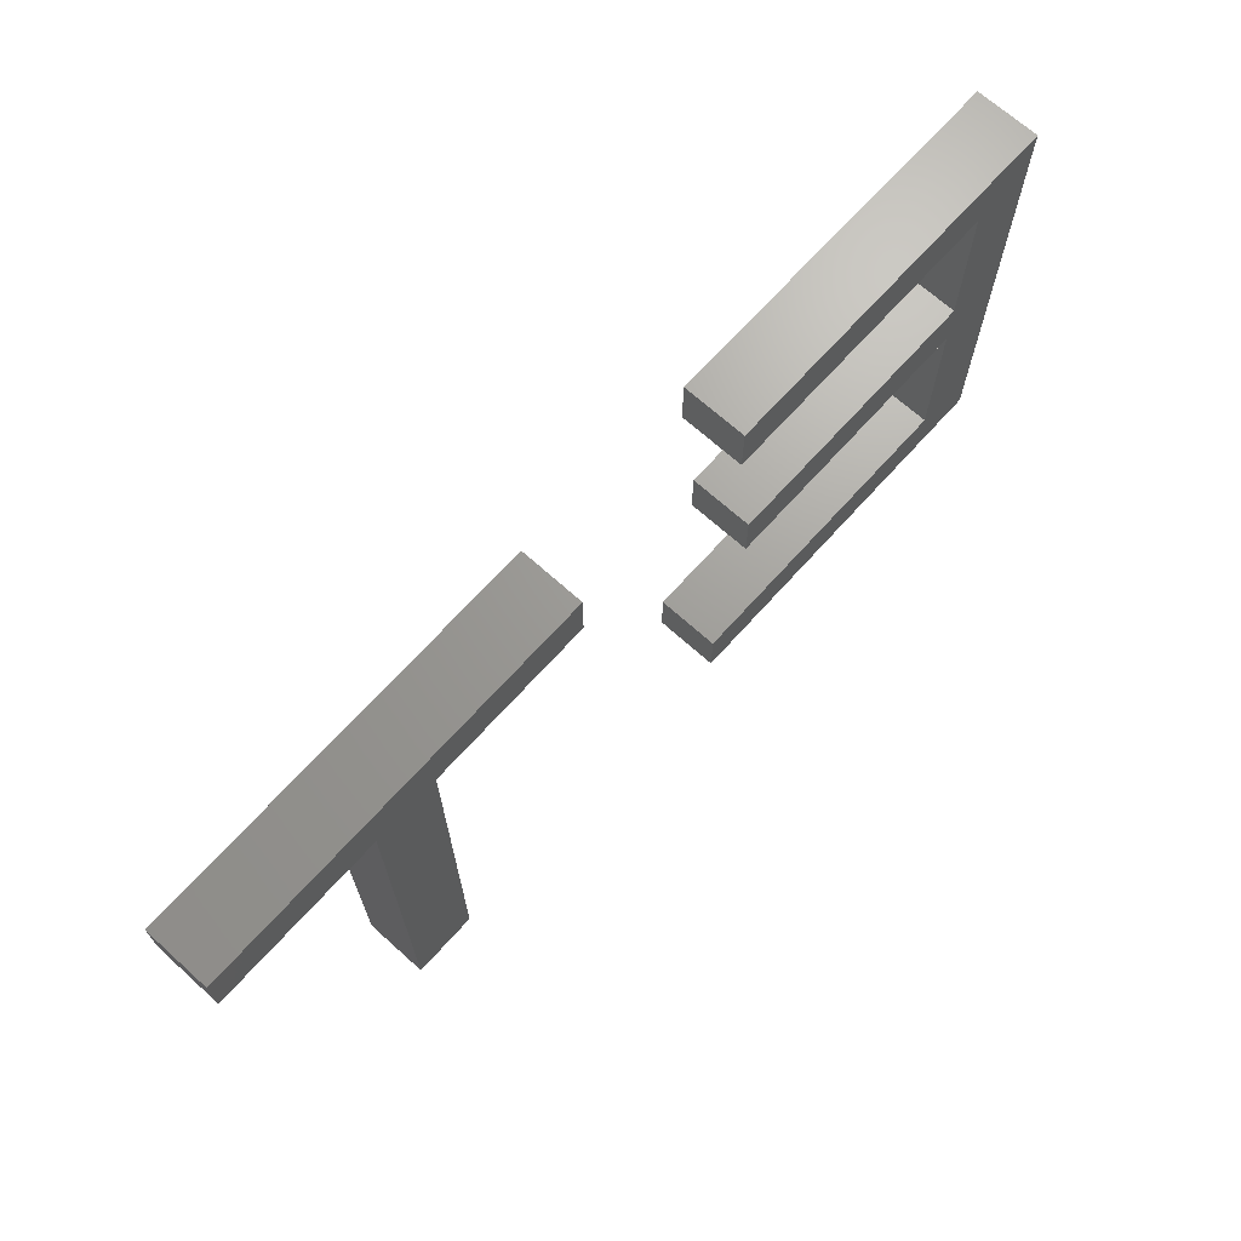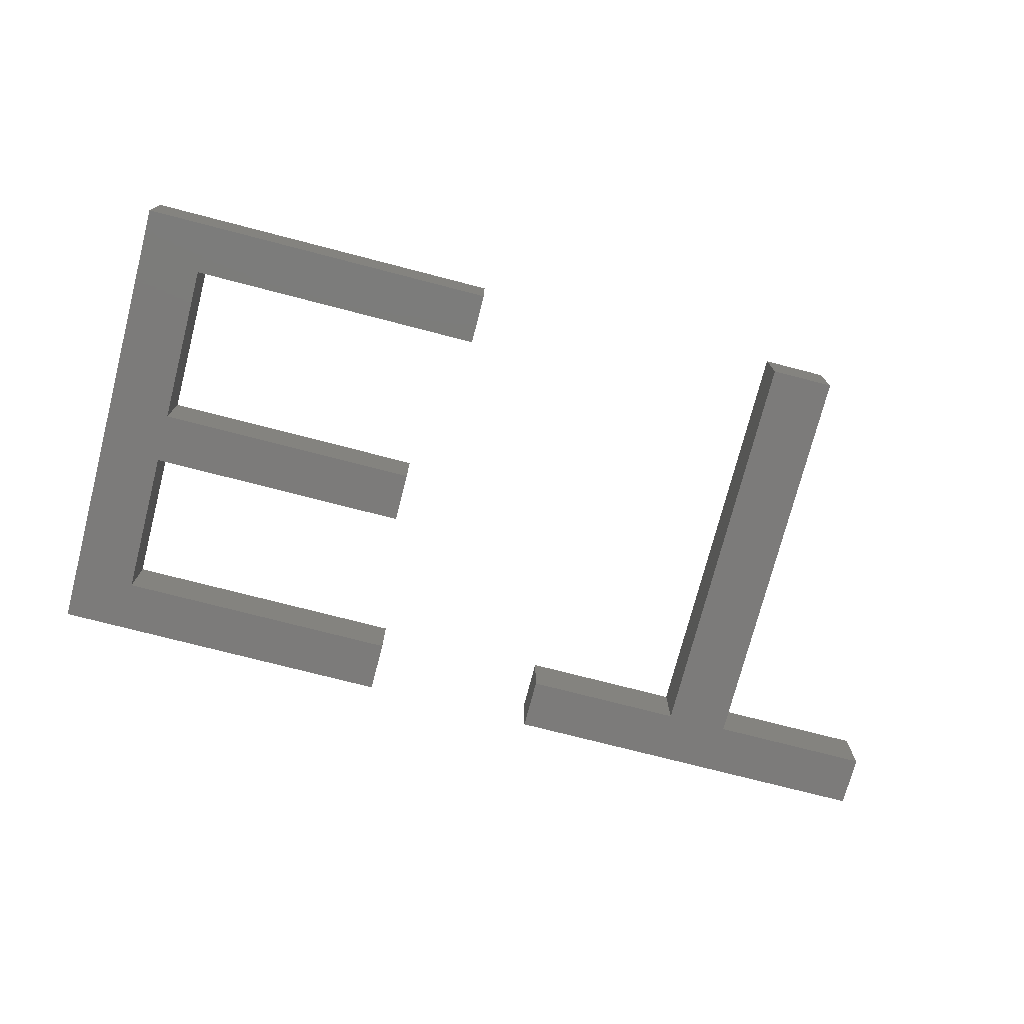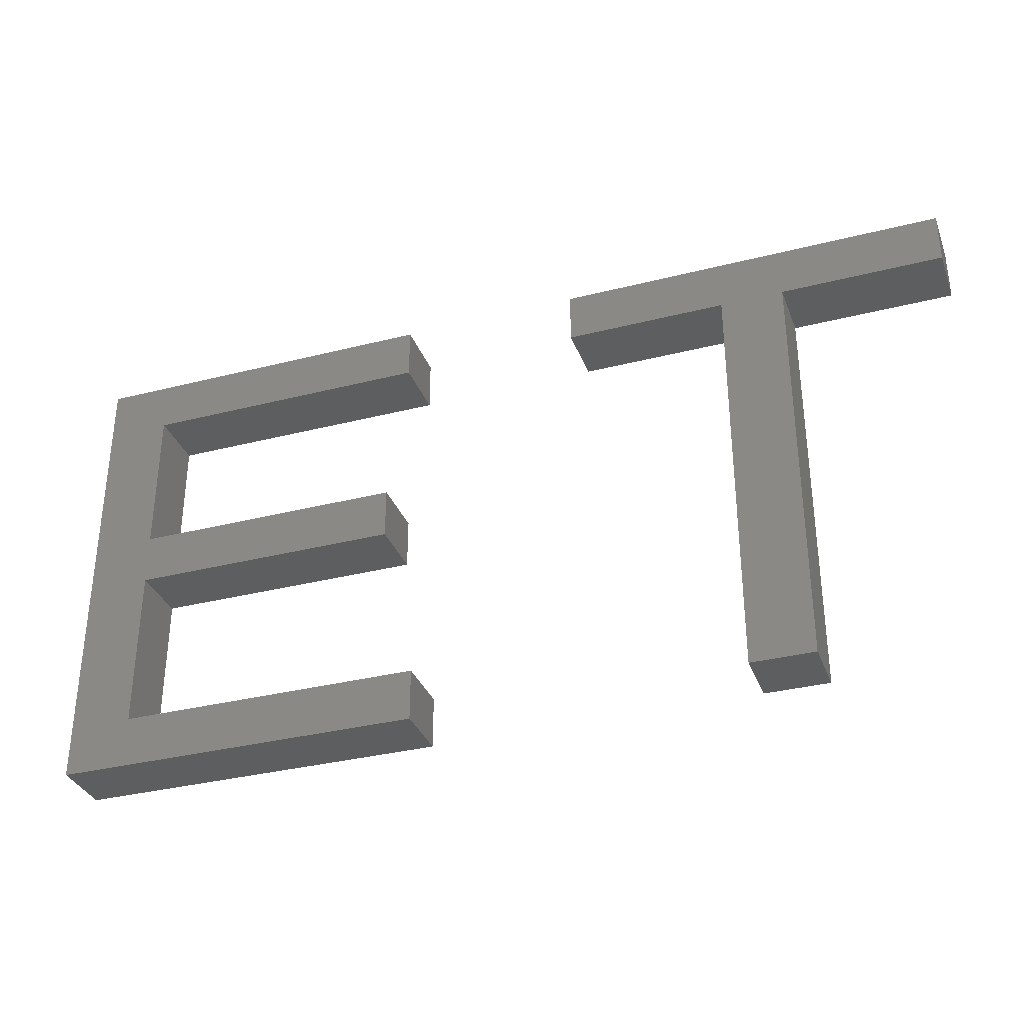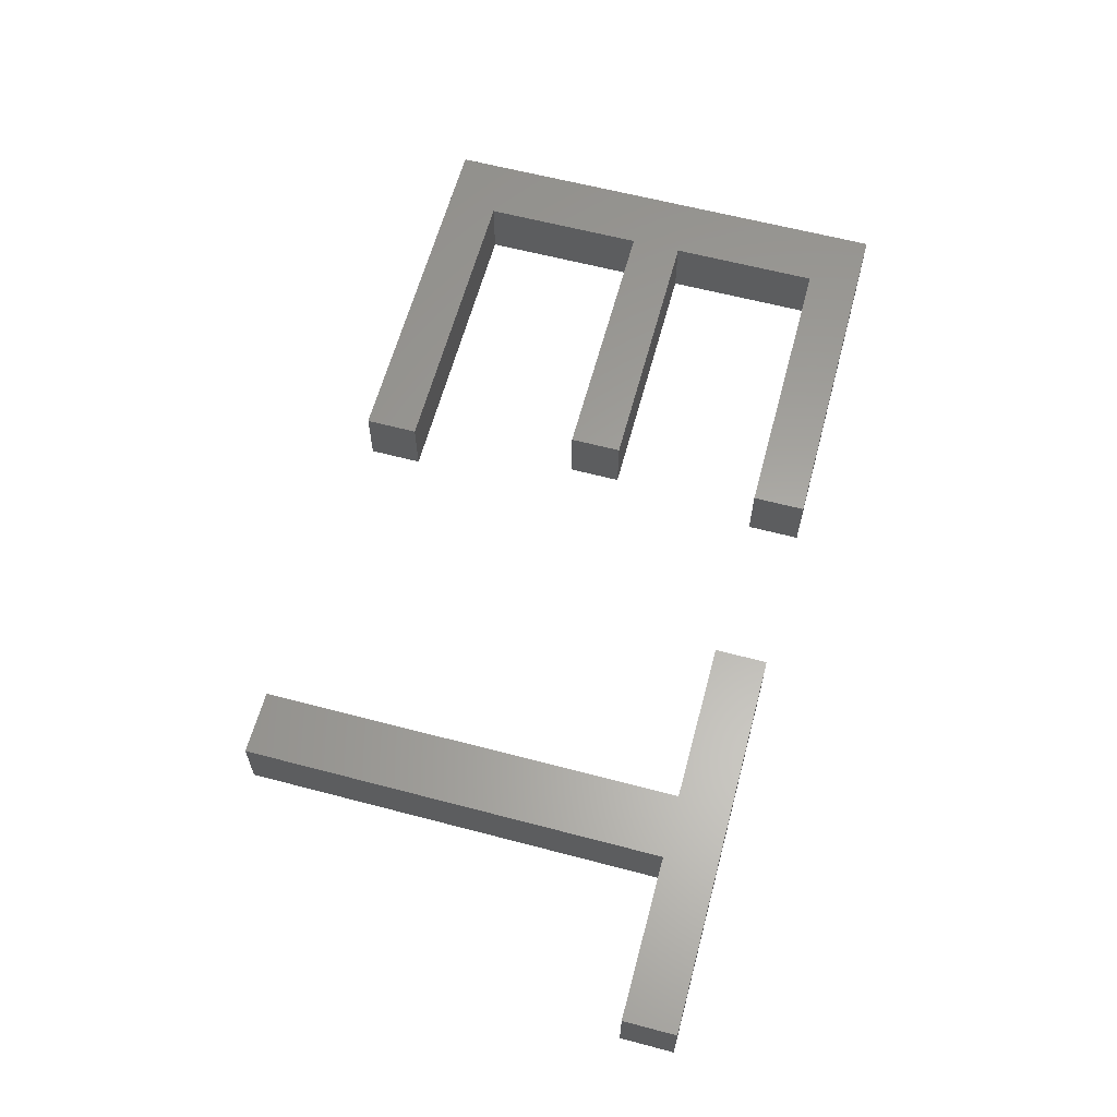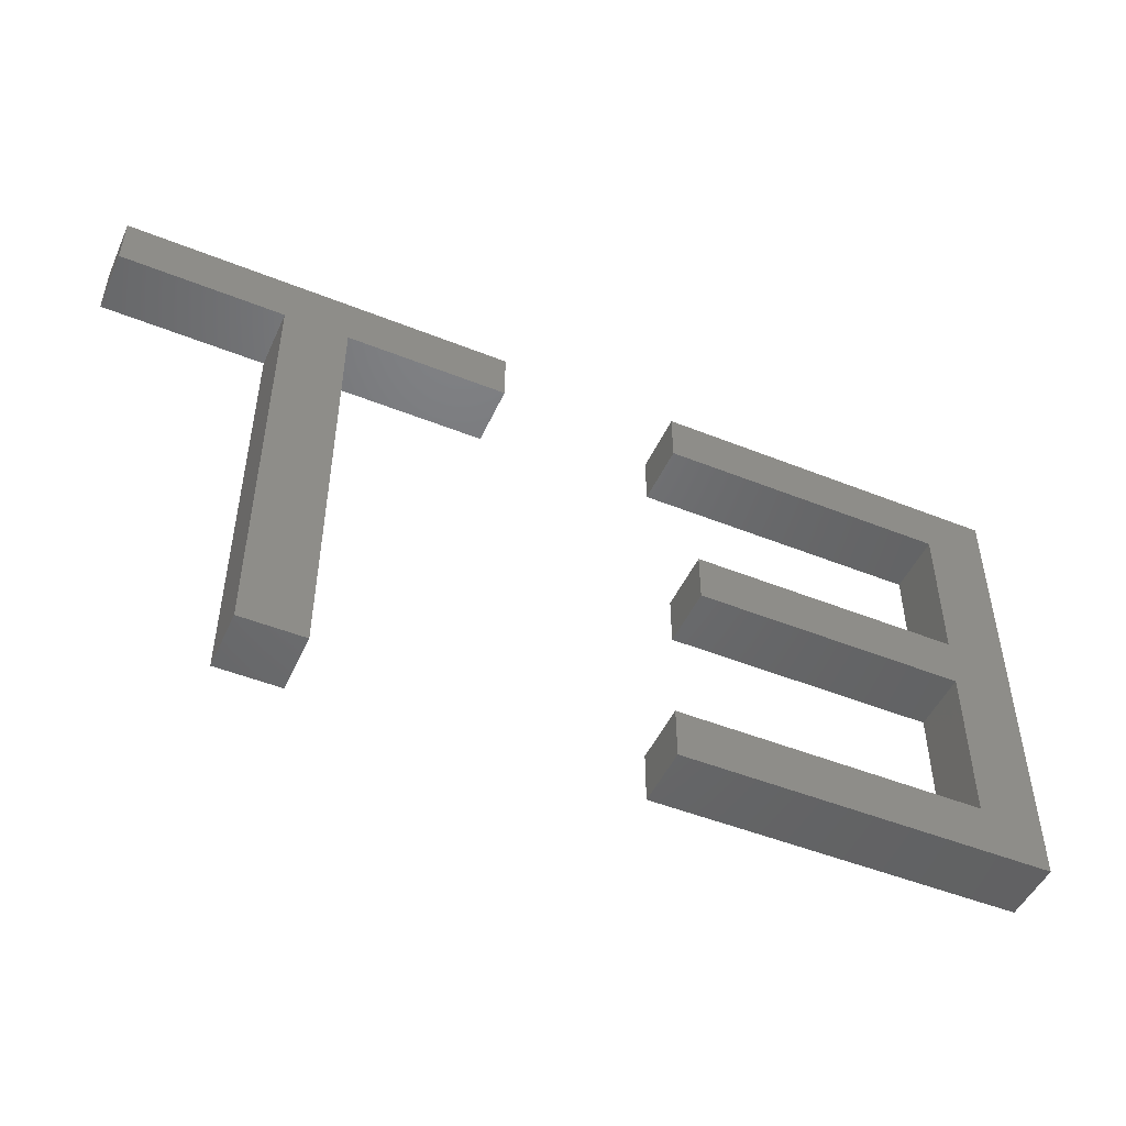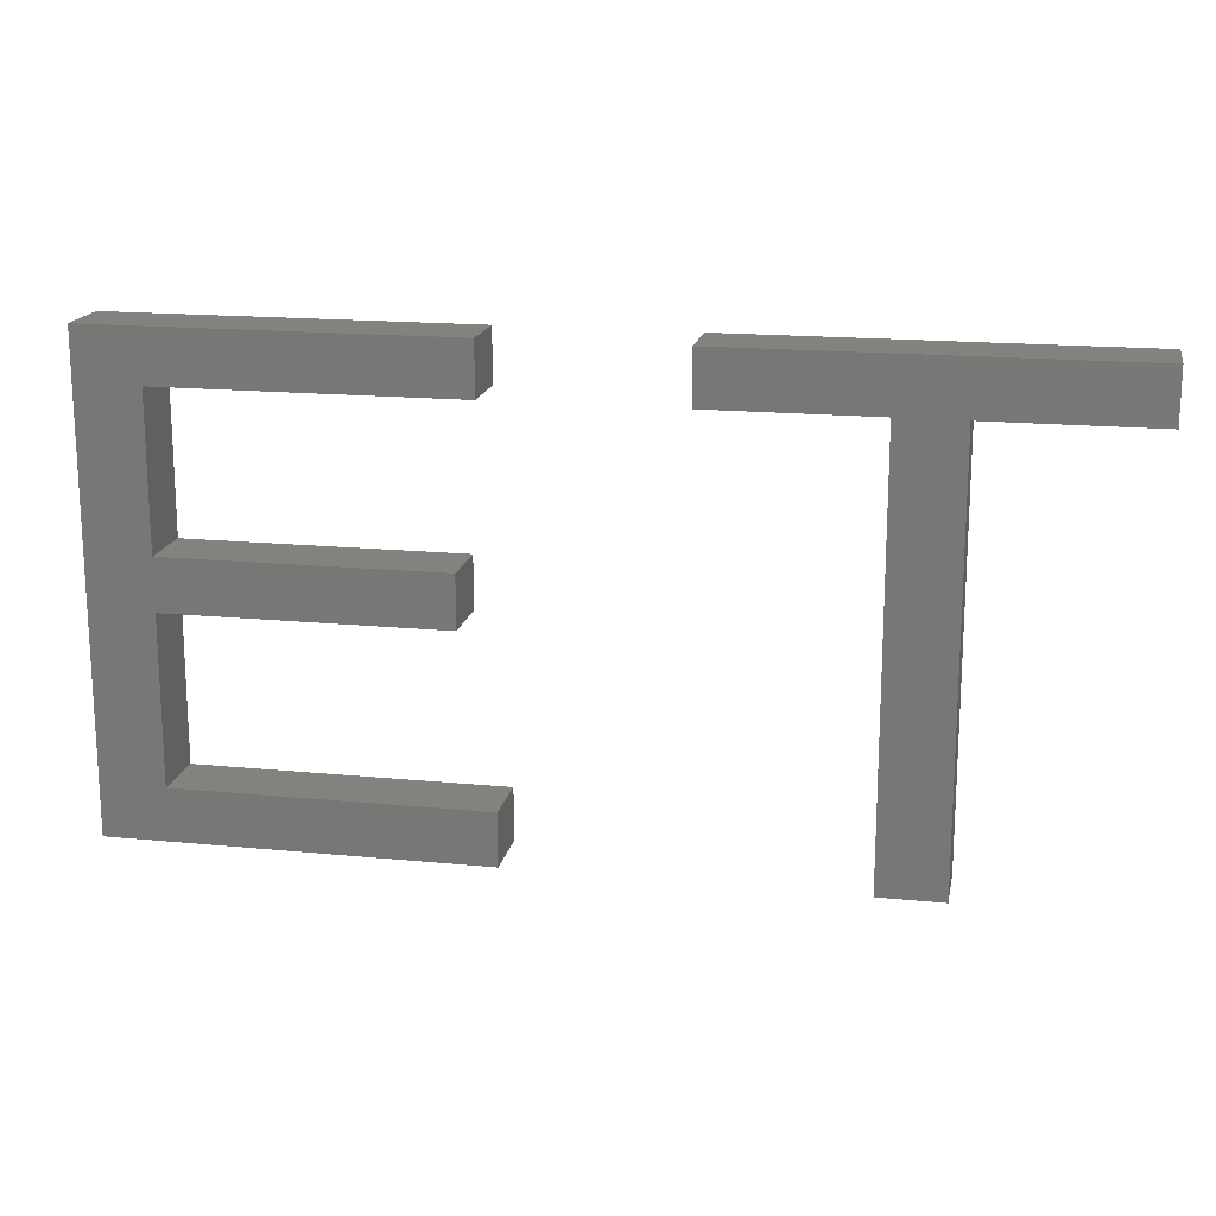
<metadata>
{"format":"stl","ext":"stl","renderer":"f3d","projection":"perspective","resolution":1024,"background":"white","views":[{"elev":68.8,"azim":132.0,"up":"+Y"},{"elev":-74.8,"azim":-14.5,"up":"+Z"},{"elev":-33.7,"azim":19.1,"up":"+Y"},{"elev":61.7,"azim":105.0,"up":"+Z"},{"elev":-48.9,"azim":156.0,"up":"+Y"},{"elev":17.1,"azim":11.1,"up":"+Y"}]}
</metadata>
<code>
# stl→obj: 40 verts, 72 faces
v 9.818 5 2
v 9.818 20.3 2
v 11.89 12.03 2
v 11.89 6.692 2
v 21.83 6.692 2
v 21.83 5 2
v 11.89 13.7 2
v 20.74 13.7 2
v 20.74 12.03 2
v 11.89 18.6 2
v 34.61 5 2
v 32.55 18.6 2
v 34.61 18.6 2
v 21.39 20.3 2
v 21.39 18.6 2
v 39.86 18.6 2
v 39.86 20.3 2
v 27.3 20.3 2
v 27.3 18.6 2
v 32.55 5 2
v 11.89 12.03 4
v 9.818 20.3 4
v 9.818 5 4
v 21.83 5 4
v 21.83 6.692 4
v 11.89 6.692 4
v 11.89 13.7 4
v 20.74 12.03 4
v 20.74 13.7 4
v 11.89 18.6 4
v 34.61 18.6 4
v 32.55 18.6 4
v 34.61 5 4
v 21.39 18.6 4
v 21.39 20.3 4
v 39.86 20.3 4
v 39.86 18.6 4
v 27.3 20.3 4
v 27.3 18.6 4
v 32.55 5 4
f 1 2 3
f 4 5 6
f 3 2 7
f 4 6 1
f 7 8 9
f 3 7 9
f 7 2 10
f 11 12 13
f 10 14 15
f 10 2 14
f 4 1 3
f 16 13 17
f 17 13 18
f 19 18 12
f 12 18 13
f 11 20 12
f 21 22 23
f 24 25 26
f 27 22 21
f 23 24 26
f 28 29 27
f 28 27 21
f 30 22 27
f 31 32 33
f 34 35 30
f 35 22 30
f 21 23 26
f 36 31 37
f 38 31 36
f 32 38 39
f 31 38 32
f 32 40 33
f 4 25 5
f 4 26 25
f 3 26 4
f 3 21 26
f 9 21 3
f 9 28 21
f 8 28 9
f 8 29 28
f 7 29 8
f 7 27 29
f 10 27 7
f 10 30 27
f 15 30 10
f 15 34 30
f 14 34 15
f 14 35 34
f 2 35 14
f 2 22 35
f 1 22 2
f 1 23 22
f 6 23 1
f 6 24 23
f 5 24 6
f 5 25 24
f 16 31 13
f 16 37 31
f 17 37 16
f 17 36 37
f 18 36 17
f 18 38 36
f 19 38 18
f 19 39 38
f 12 39 19
f 12 32 39
f 20 32 12
f 20 40 32
f 11 40 20
f 11 33 40
f 13 33 11
f 13 31 33

</code>
